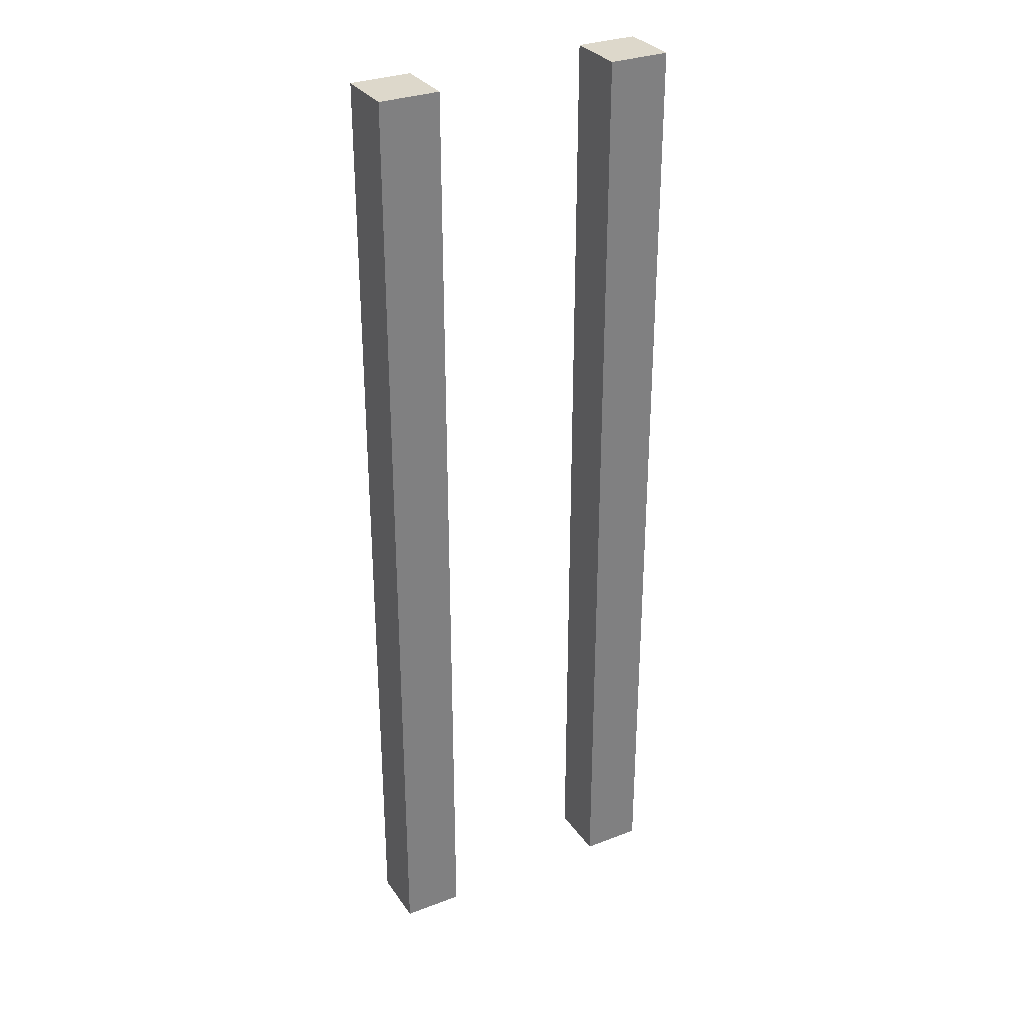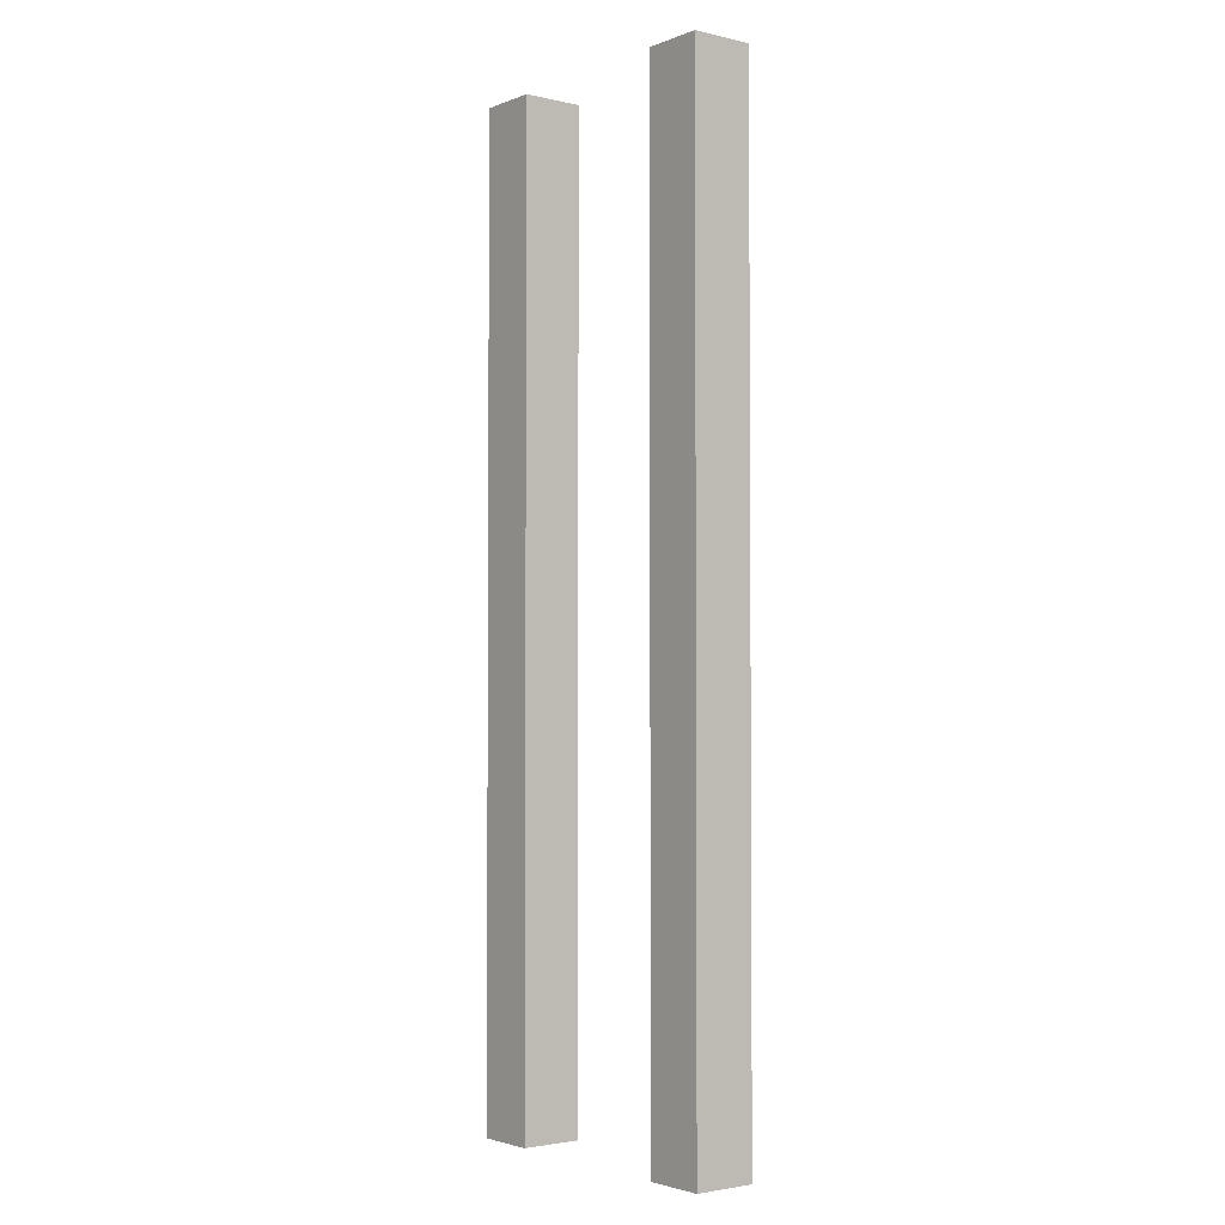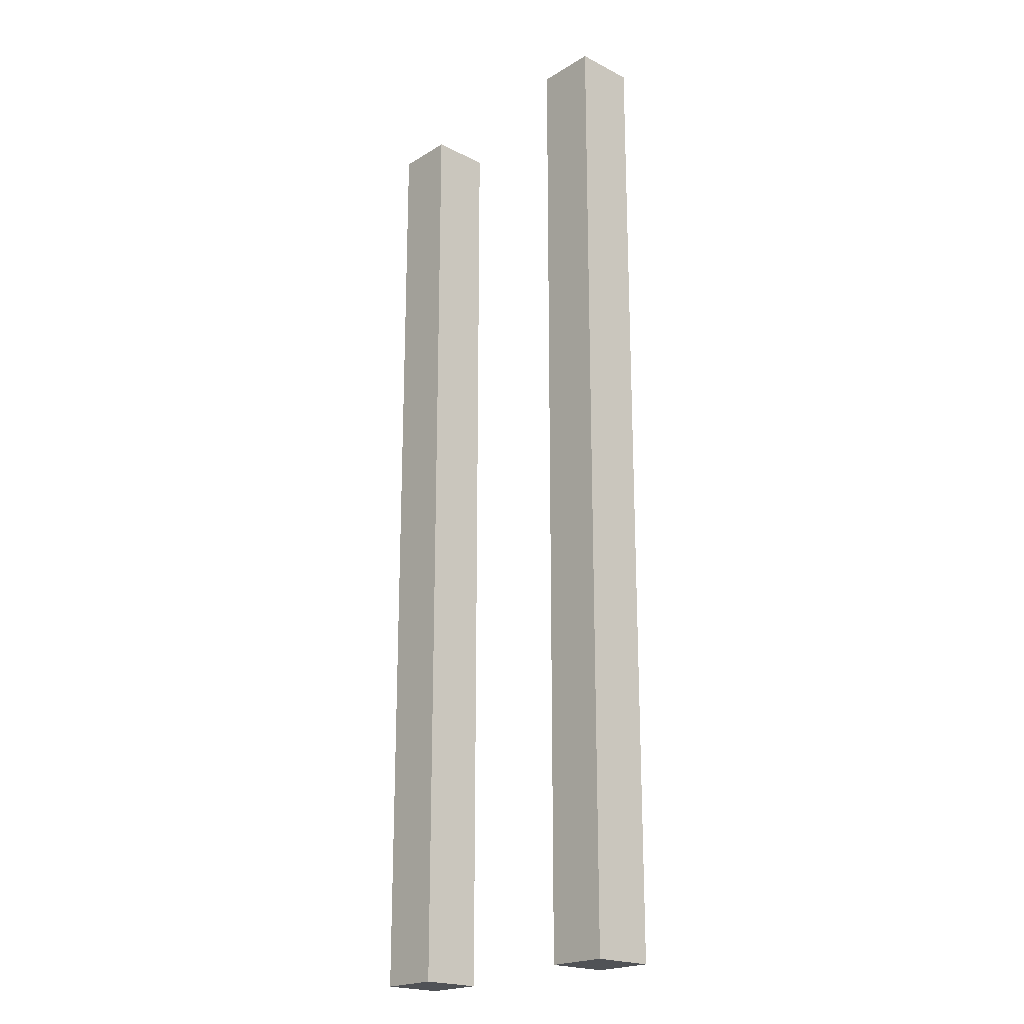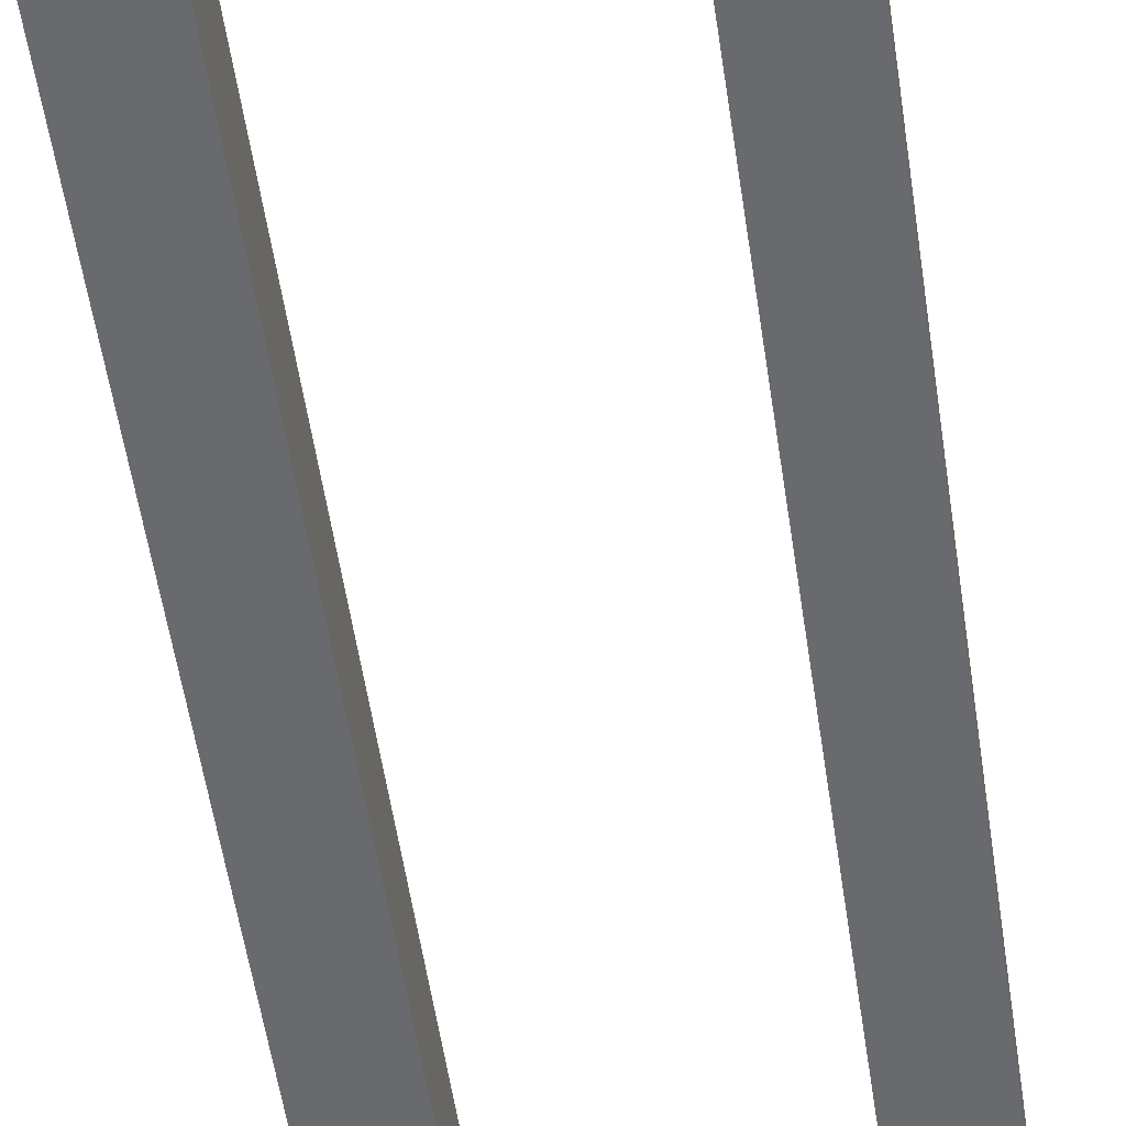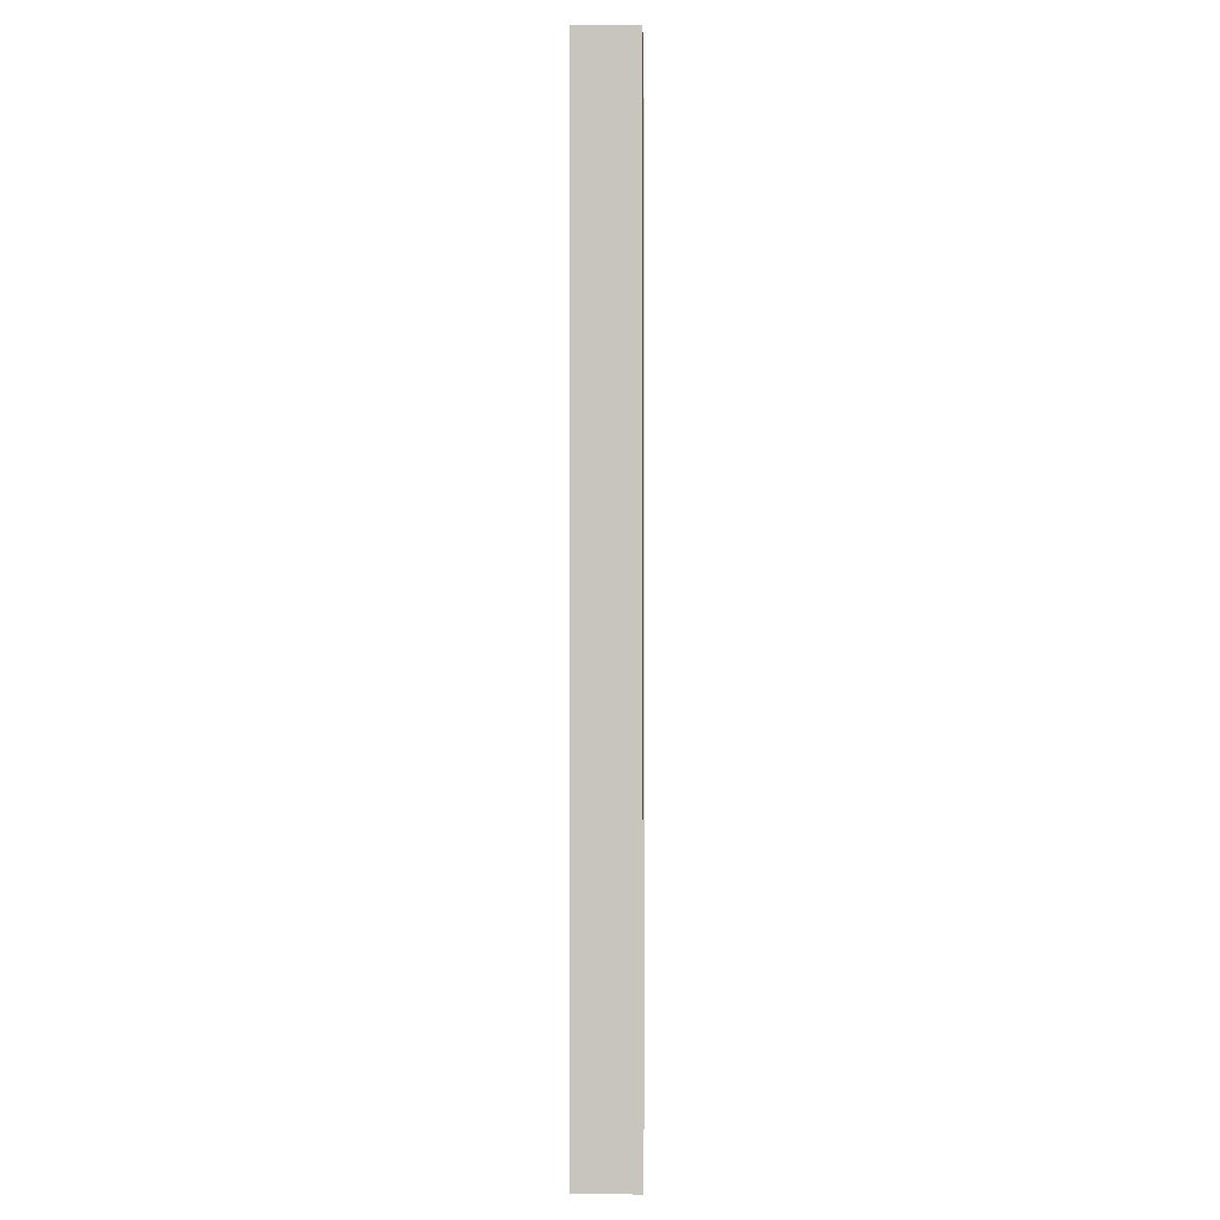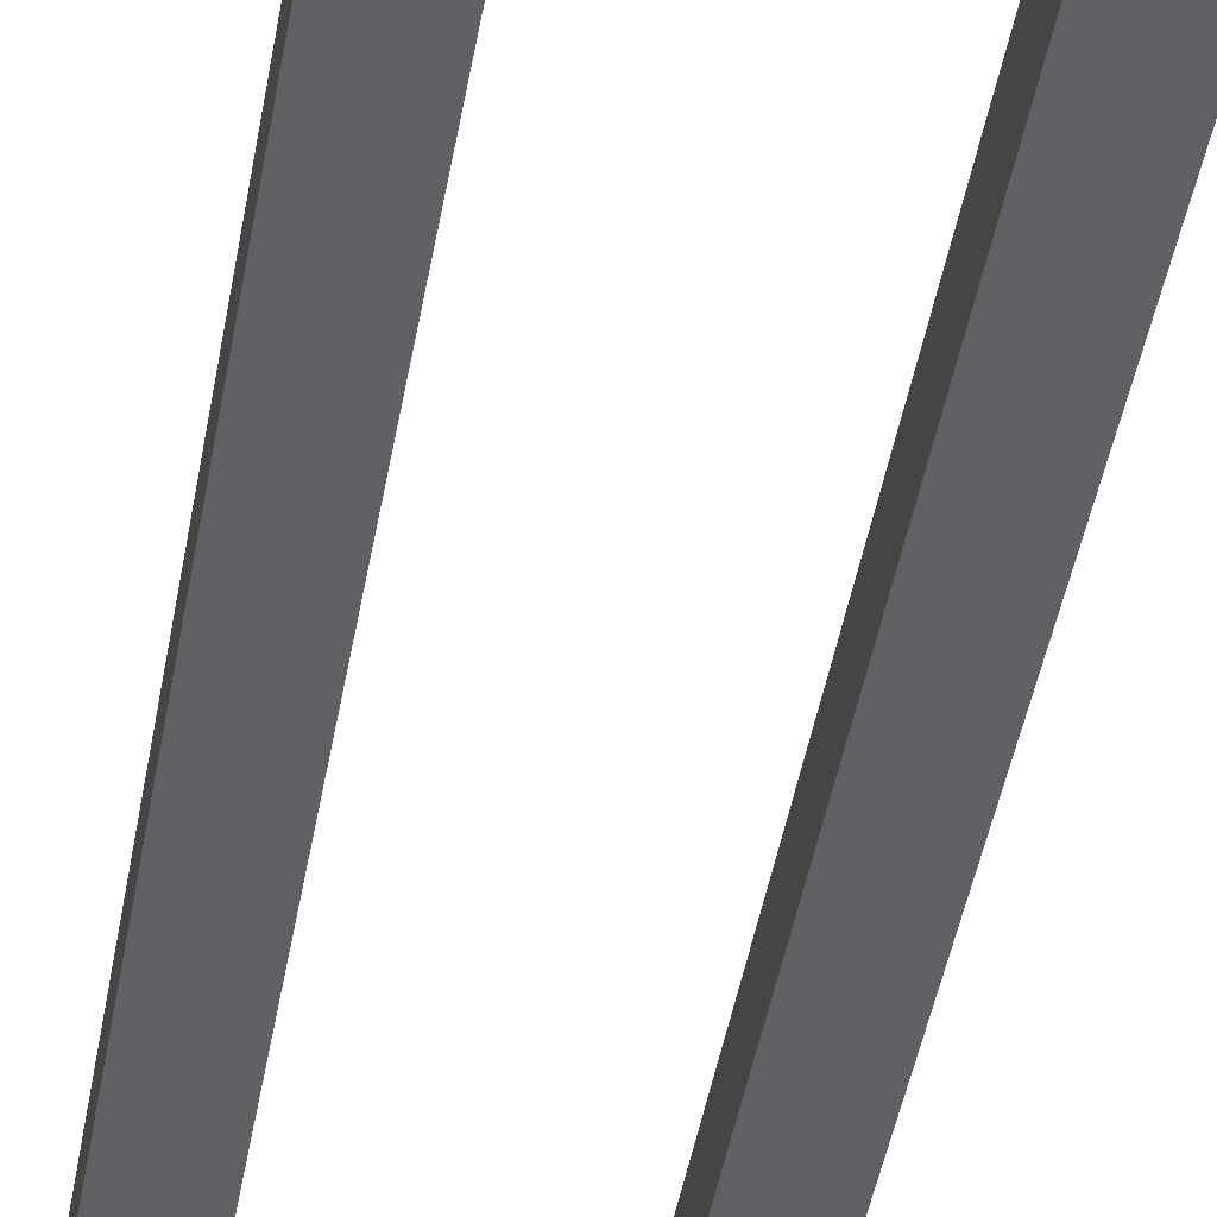
<metadata>
{"format":"obj","ext":"obj","renderer":"f3d","projection":"perspective","resolution":1024,"background":"white","views":[{"elev":31.1,"azim":151.4,"up":"+Z"},{"elev":-2.7,"azim":-128.0,"up":"+Z"},{"elev":-20.8,"azim":-132.5,"up":"+Z"},{"elev":-53.1,"azim":8.2,"up":"+Y"},{"elev":-0.8,"azim":91.2,"up":"+Z"},{"elev":-48.3,"azim":-10.4,"up":"+Y"}]}
</metadata>
<code>
o 1
v -1.5 1 8
v -1.5 -1e-06 8
v -1.5 1 -8
v -1.5 1e-06 -8
v -2.5 1 -8
v -2.5 1e-06 -8
v -2.5 1 8
v -2.5 -1e-06 8
f 1 2 3
f 2 4 3
f 5 6 7
f 6 8 7
f 5 7 3
f 7 1 3
f 8 6 2
f 6 4 2
f 7 8 1
f 8 2 1
f 3 4 5
f 4 6 5
o 2
v 2.5 1 8
v 2.5 -1e-06 8
v 2.5 1 -8
v 2.5 1e-06 -8
v 1.5 1 -8
v 1.5 1e-06 -8
v 1.5 1 8
v 1.5 -1e-06 8
f 9 10 11
f 10 12 11
f 13 14 15
f 14 16 15
f 13 15 11
f 15 9 11
f 16 14 10
f 14 12 10
f 15 16 9
f 16 10 9
f 11 12 13
f 12 14 13

</code>
